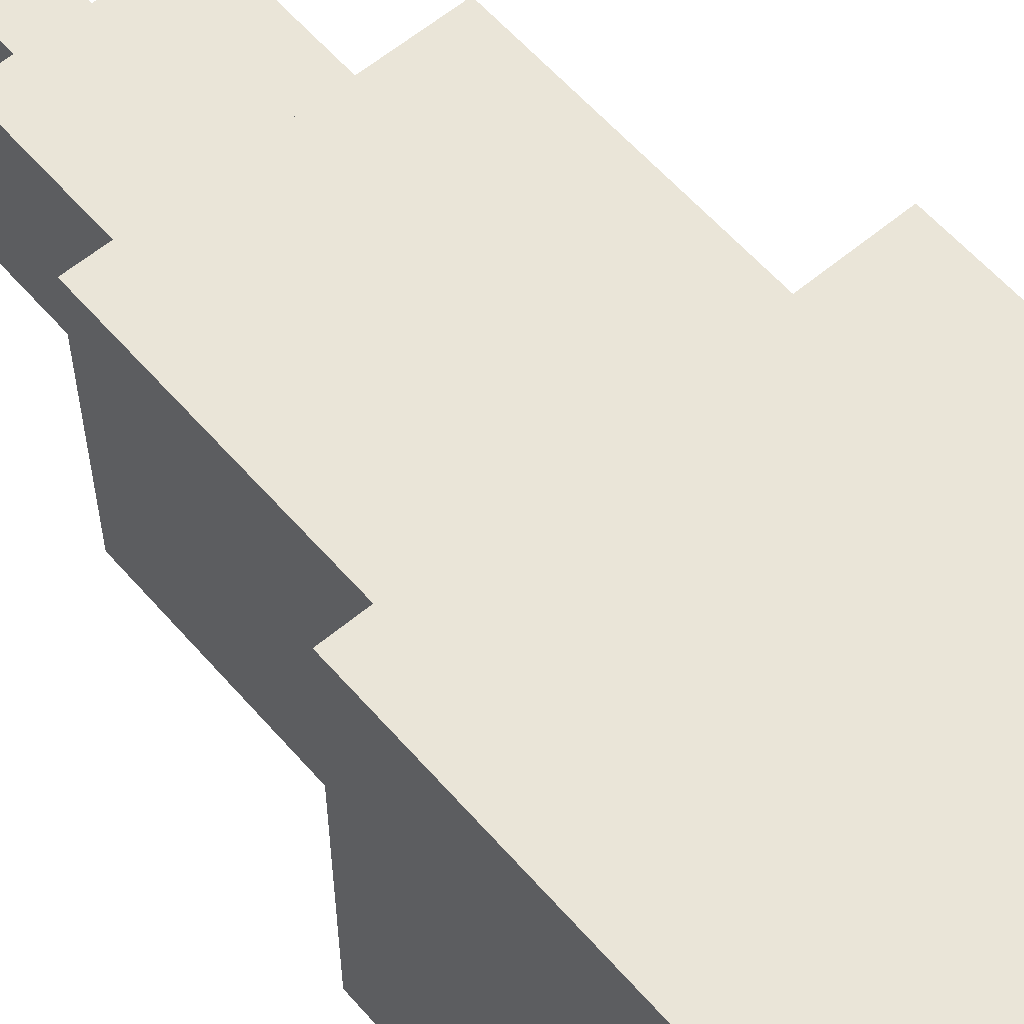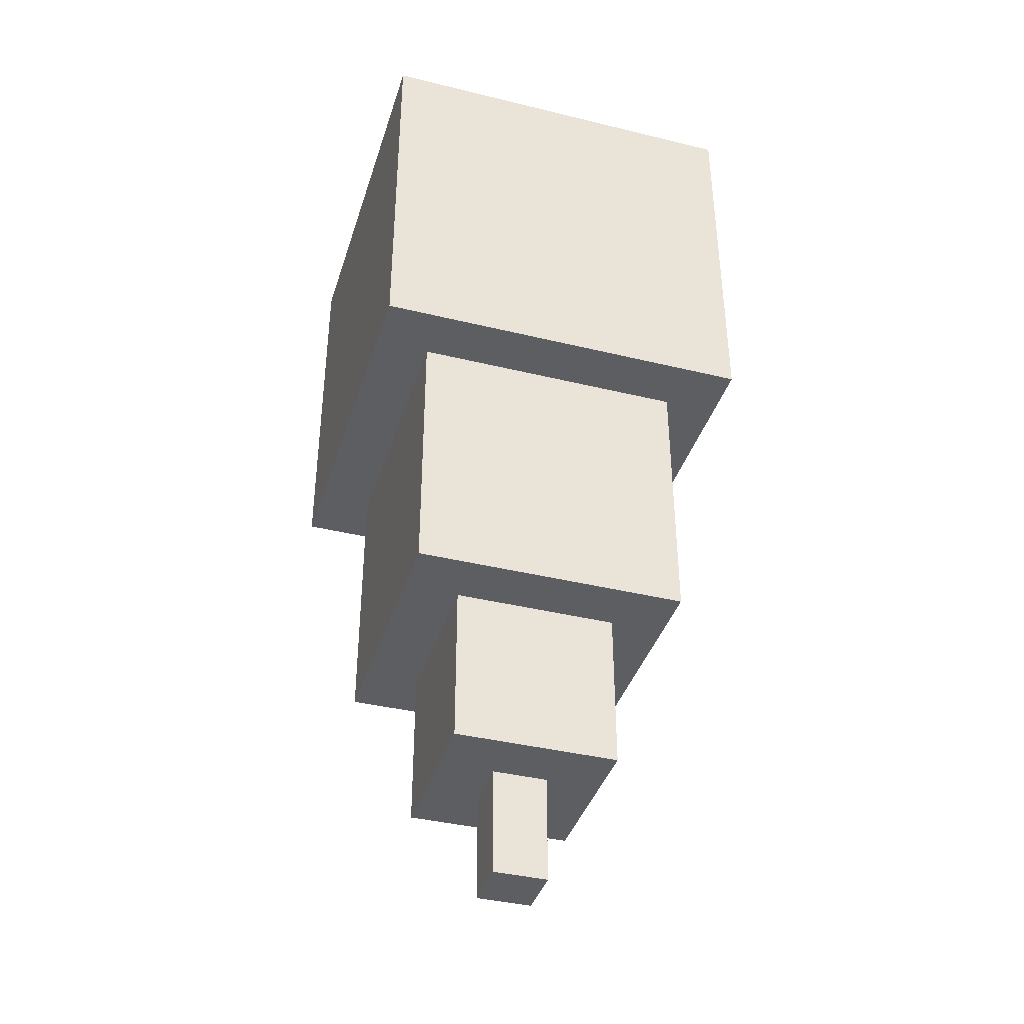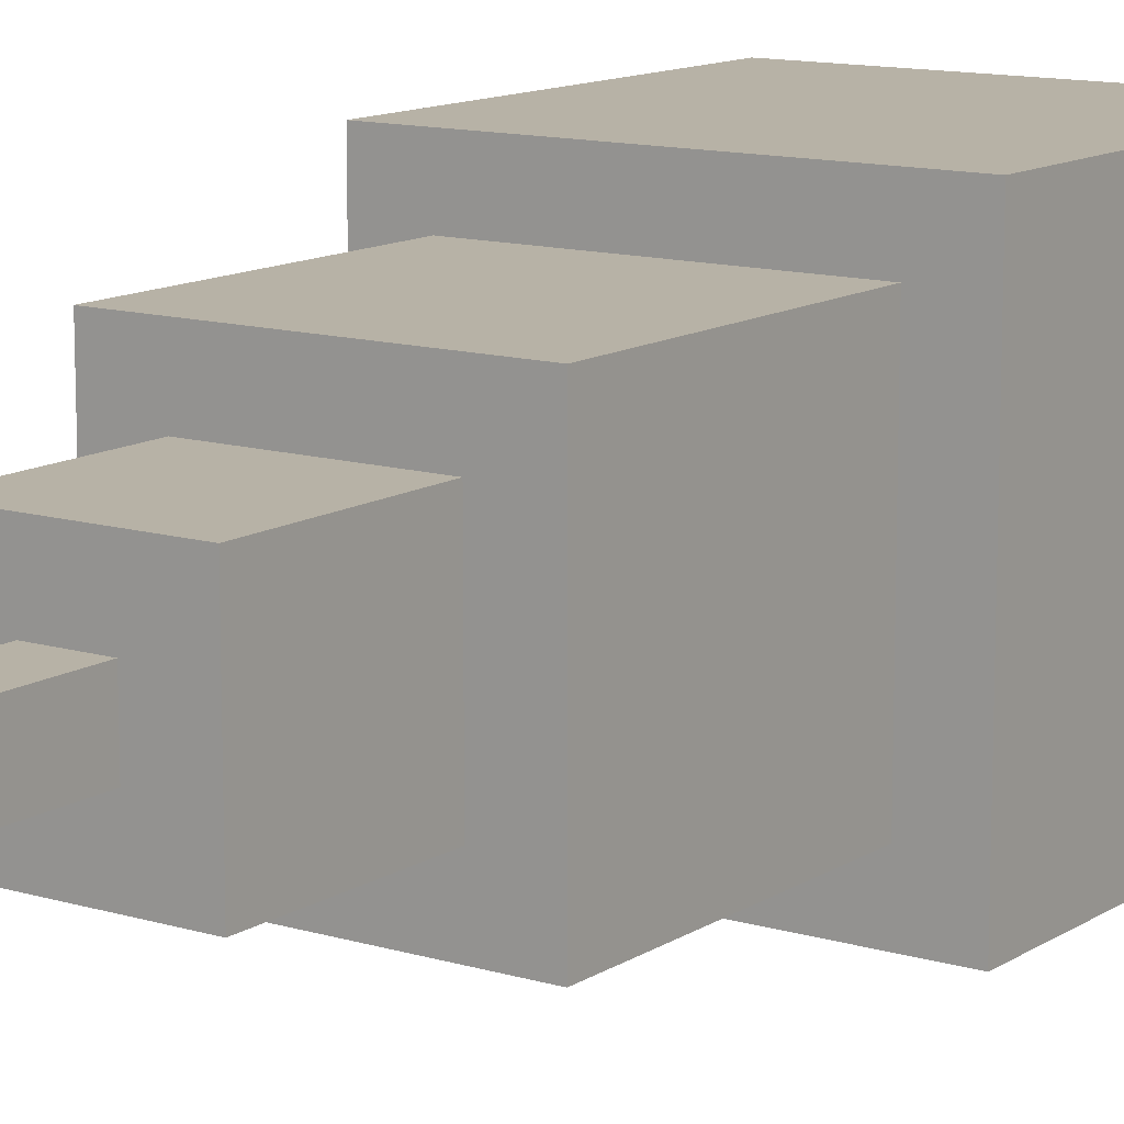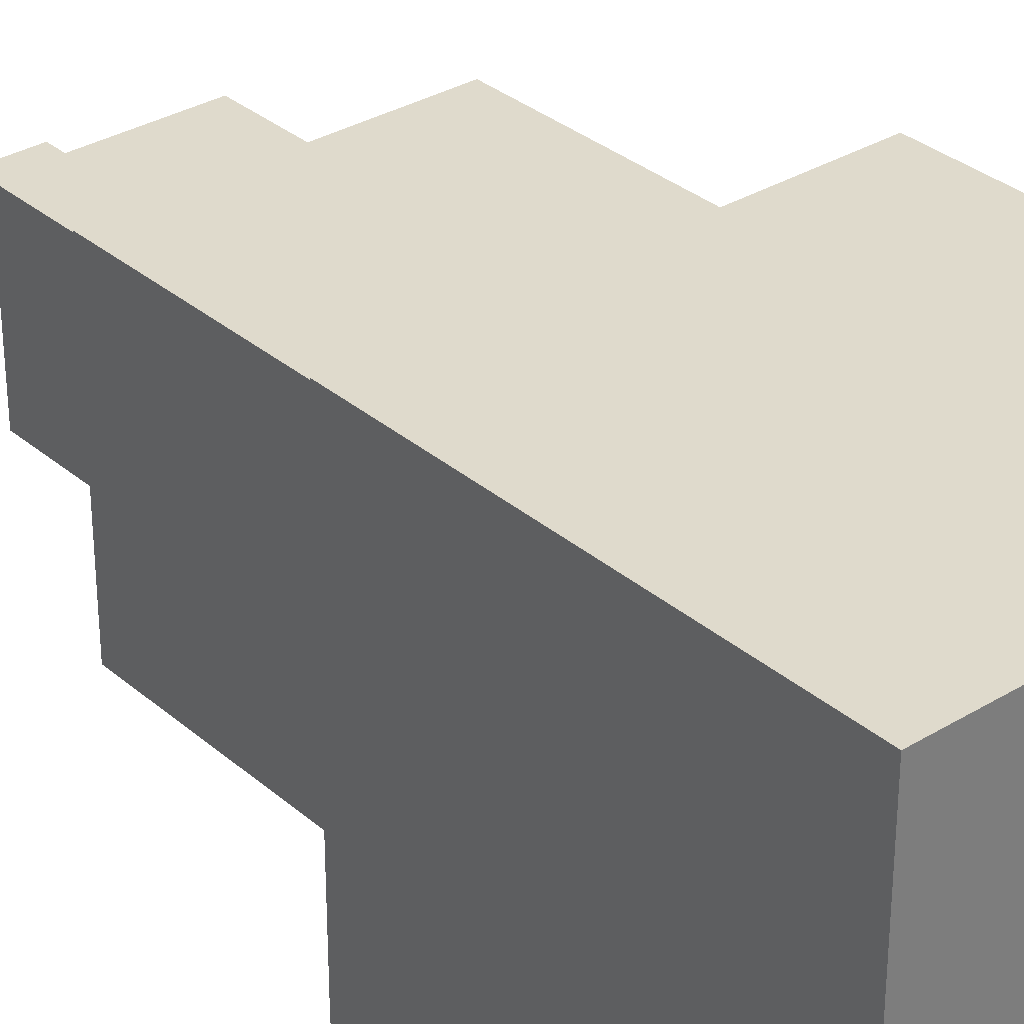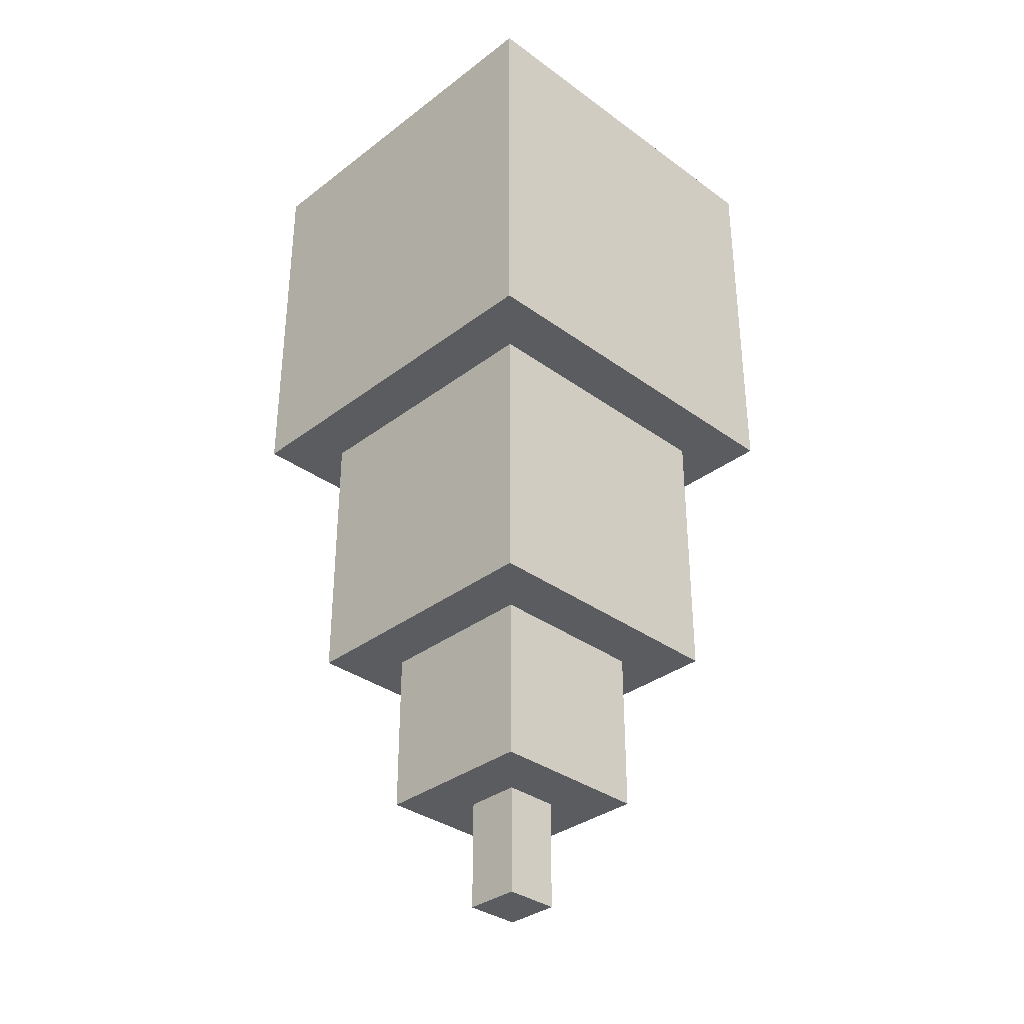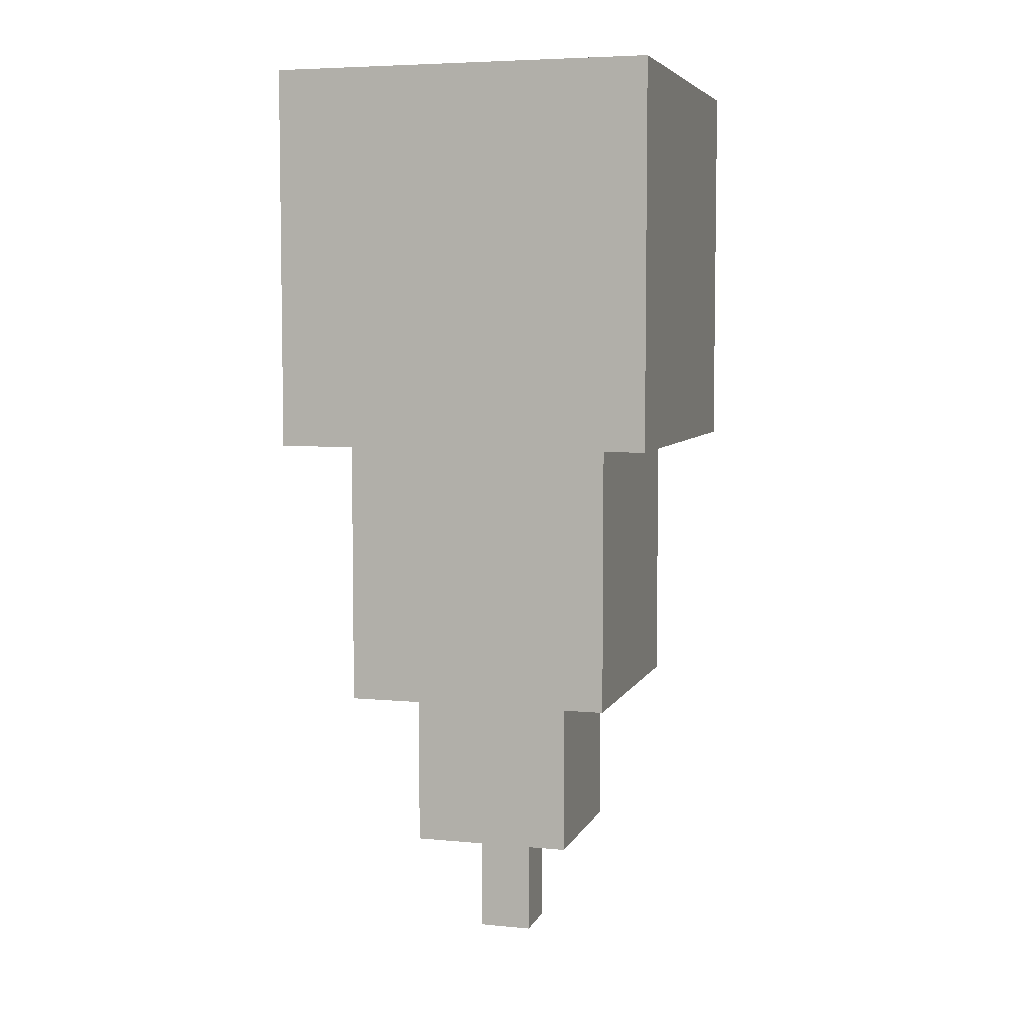
<metadata>
{"format":"obj","ext":"obj","renderer":"f3d","projection":"perspective","resolution":1024,"background":"white","views":[{"elev":59.2,"azim":139.3,"up":"+Z"},{"elev":-39.3,"azim":163.1,"up":"+Y"},{"elev":12.4,"azim":35.0,"up":"+Z"},{"elev":32.4,"azim":139.7,"up":"+Z"},{"elev":-34.3,"azim":-44.4,"up":"+Y"},{"elev":5.7,"azim":-163.8,"up":"+Y"}]}
</metadata>
<code>
o cube
v 0 -0.375 0.0625
v 0 -0.375 0
v 0 -0.5 0.0625
v 0 -0.5 0
v -0.0625 -0.375 0
v -0.0625 -0.375 0.0625
v -0.0625 -0.5 0
v -0.0625 -0.5 0.0625
f 1 3 2
f 3 4 2
f 5 7 6
f 7 8 6
f 5 6 2
f 6 1 2
f 8 7 3
f 7 4 3
f 6 8 1
f 8 3 1
f 2 4 5
f 4 7 5
o cube
v 0.0625 -0.1875 0.125
v 0.0625 -0.1875 -0.0625
v 0.0625 -0.375 0.125
v 0.0625 -0.375 -0.0625
v -0.125 -0.1875 -0.0625
v -0.125 -0.1875 0.125
v -0.125 -0.375 -0.0625
v -0.125 -0.375 0.125
f 9 11 10
f 11 12 10
f 13 15 14
f 15 16 14
f 13 14 10
f 14 9 10
f 16 15 11
f 15 12 11
f 14 16 9
f 16 11 9
f 10 12 13
f 12 15 13
o cube
v 0.125 0.125 0.1875
v 0.125 0.125 -0.125
v 0.125 -0.1875 0.1875
v 0.125 -0.1875 -0.125
v -0.1875 0.125 -0.125
v -0.1875 0.125 0.1875
v -0.1875 -0.1875 -0.125
v -0.1875 -0.1875 0.1875
f 17 19 18
f 19 20 18
f 21 23 22
f 23 24 22
f 21 22 18
f 22 17 18
f 24 23 19
f 23 20 19
f 22 24 17
f 24 19 17
f 18 20 21
f 20 23 21
o cube
v 0.1875 0.5625 0.25
v 0.1875 0.5625 -0.1875
v 0.1875 0.125 0.25
v 0.1875 0.125 -0.1875
v -0.25 0.5625 -0.1875
v -0.25 0.5625 0.25
v -0.25 0.125 -0.1875
v -0.25 0.125 0.25
f 25 27 26
f 27 28 26
f 29 31 30
f 31 32 30
f 29 30 26
f 30 25 26
f 32 31 27
f 31 28 27
f 30 32 25
f 32 27 25
f 26 28 29
f 28 31 29

</code>
